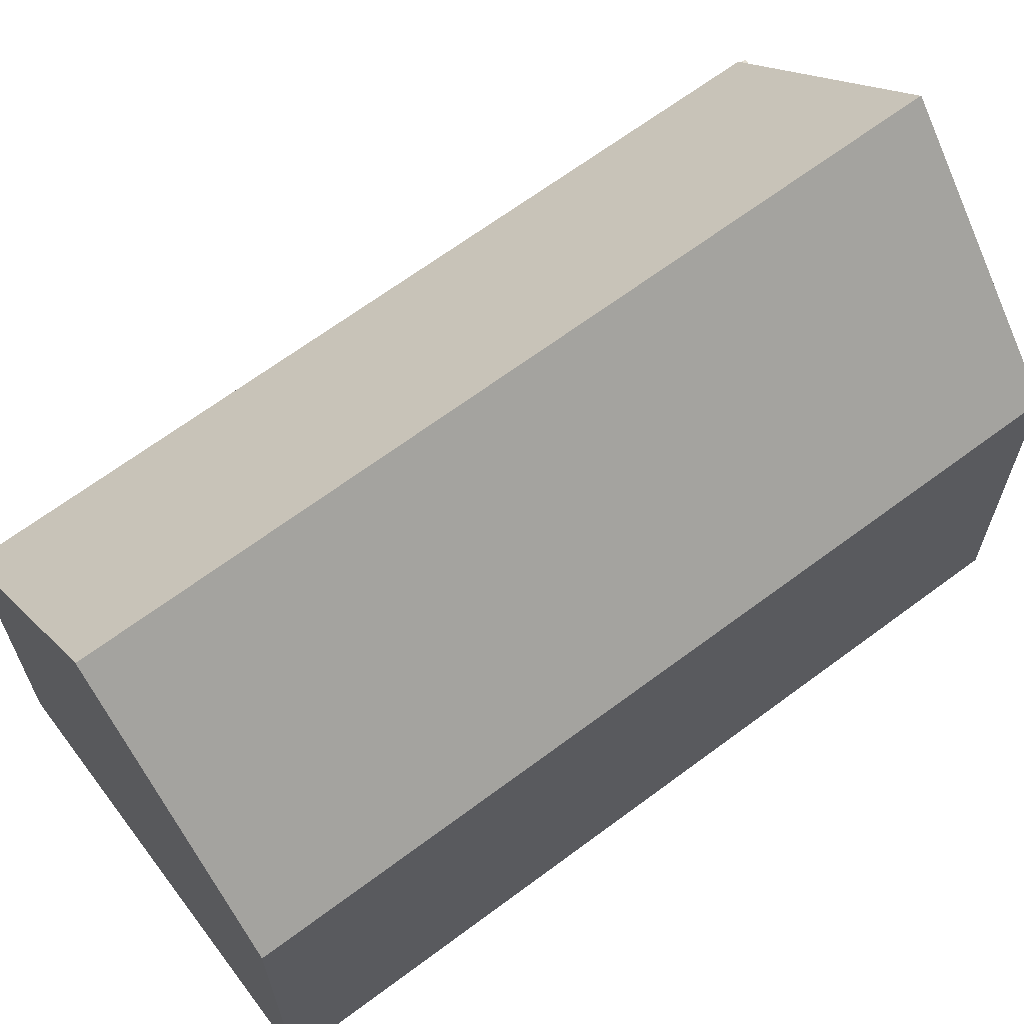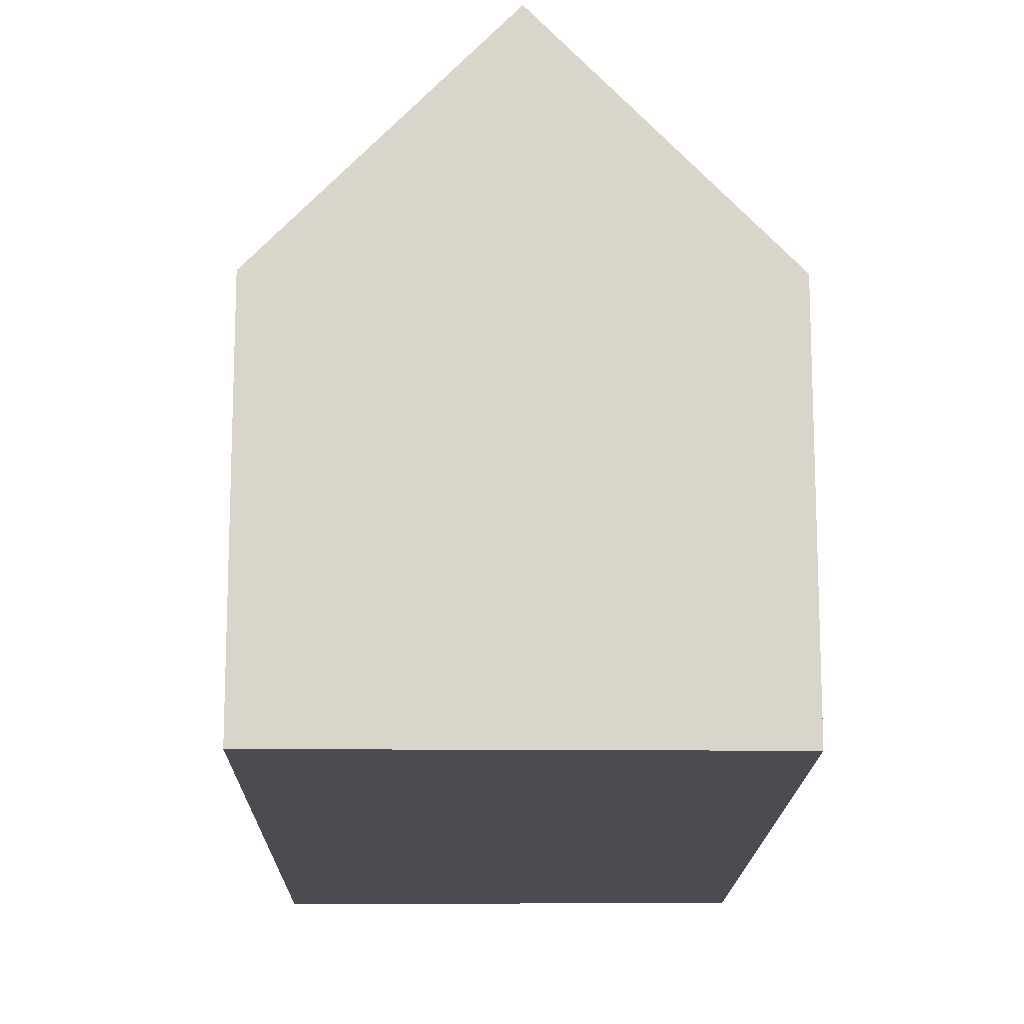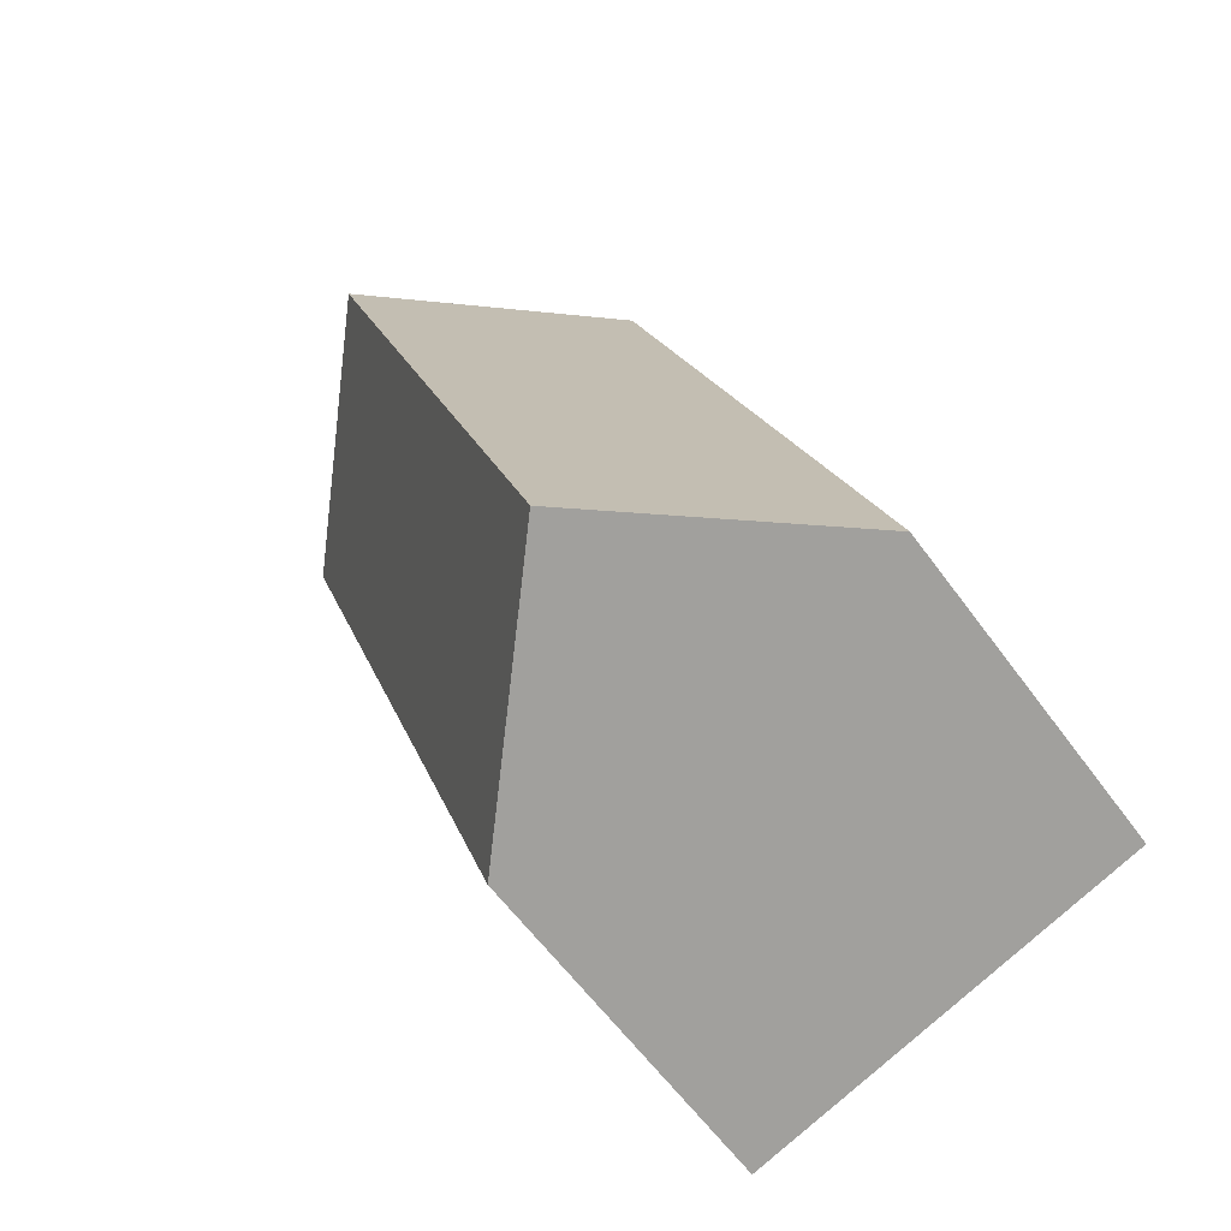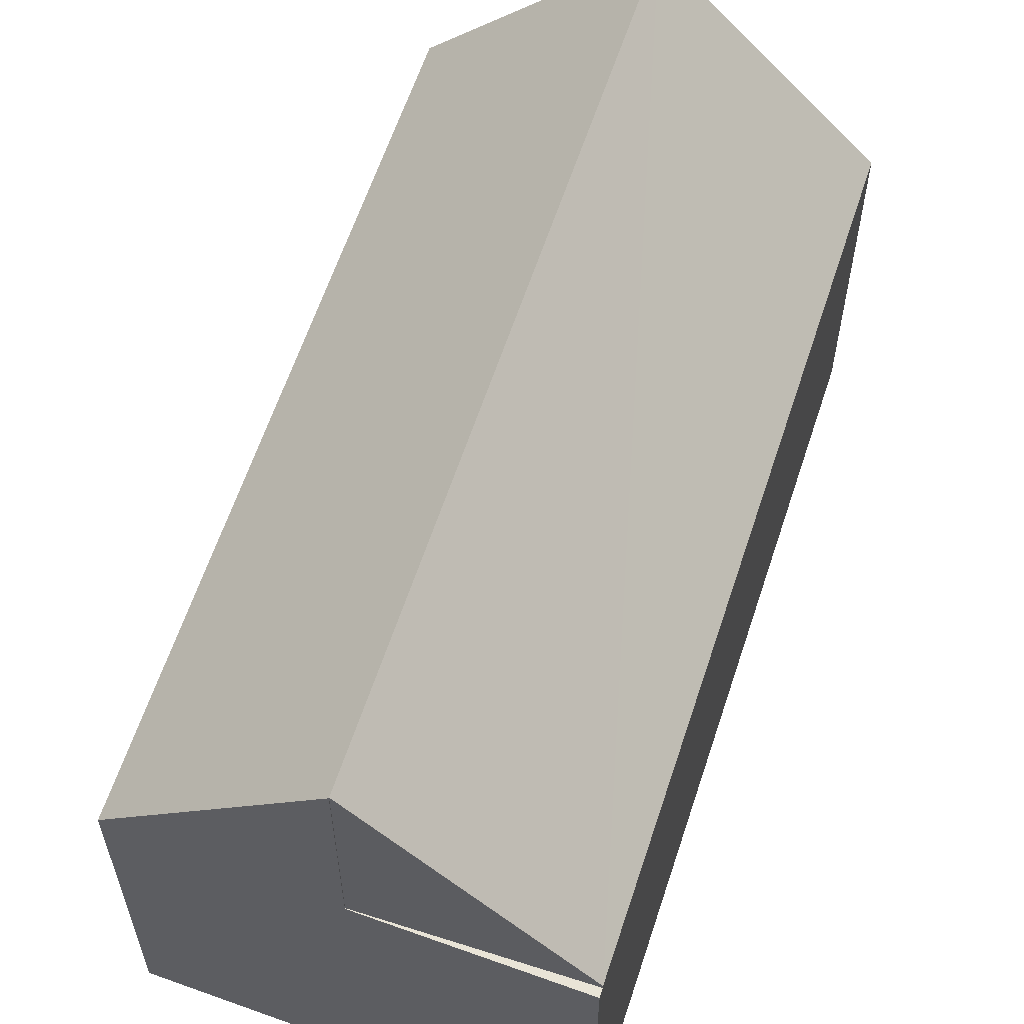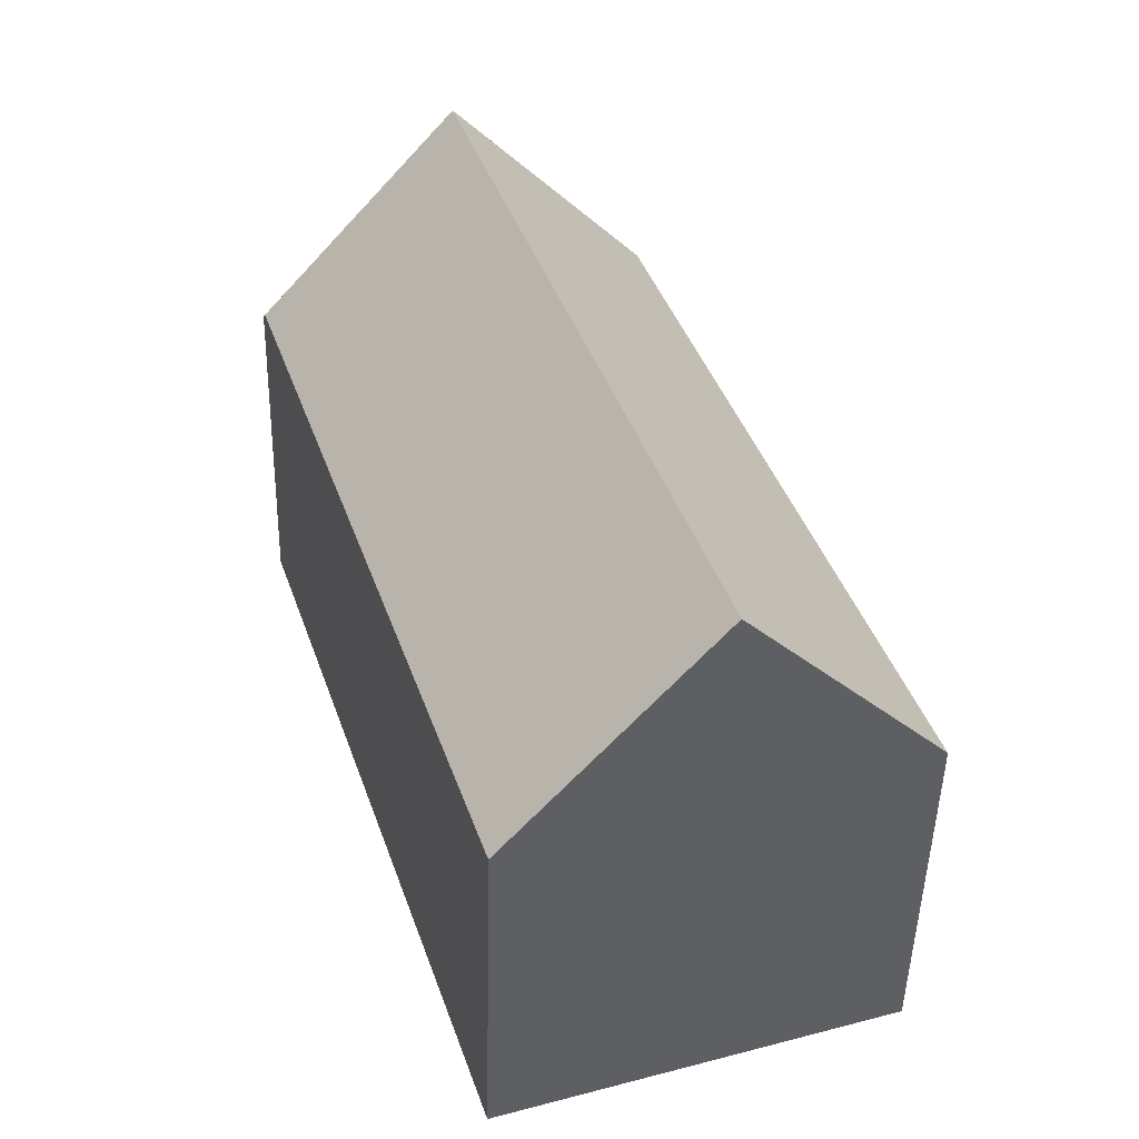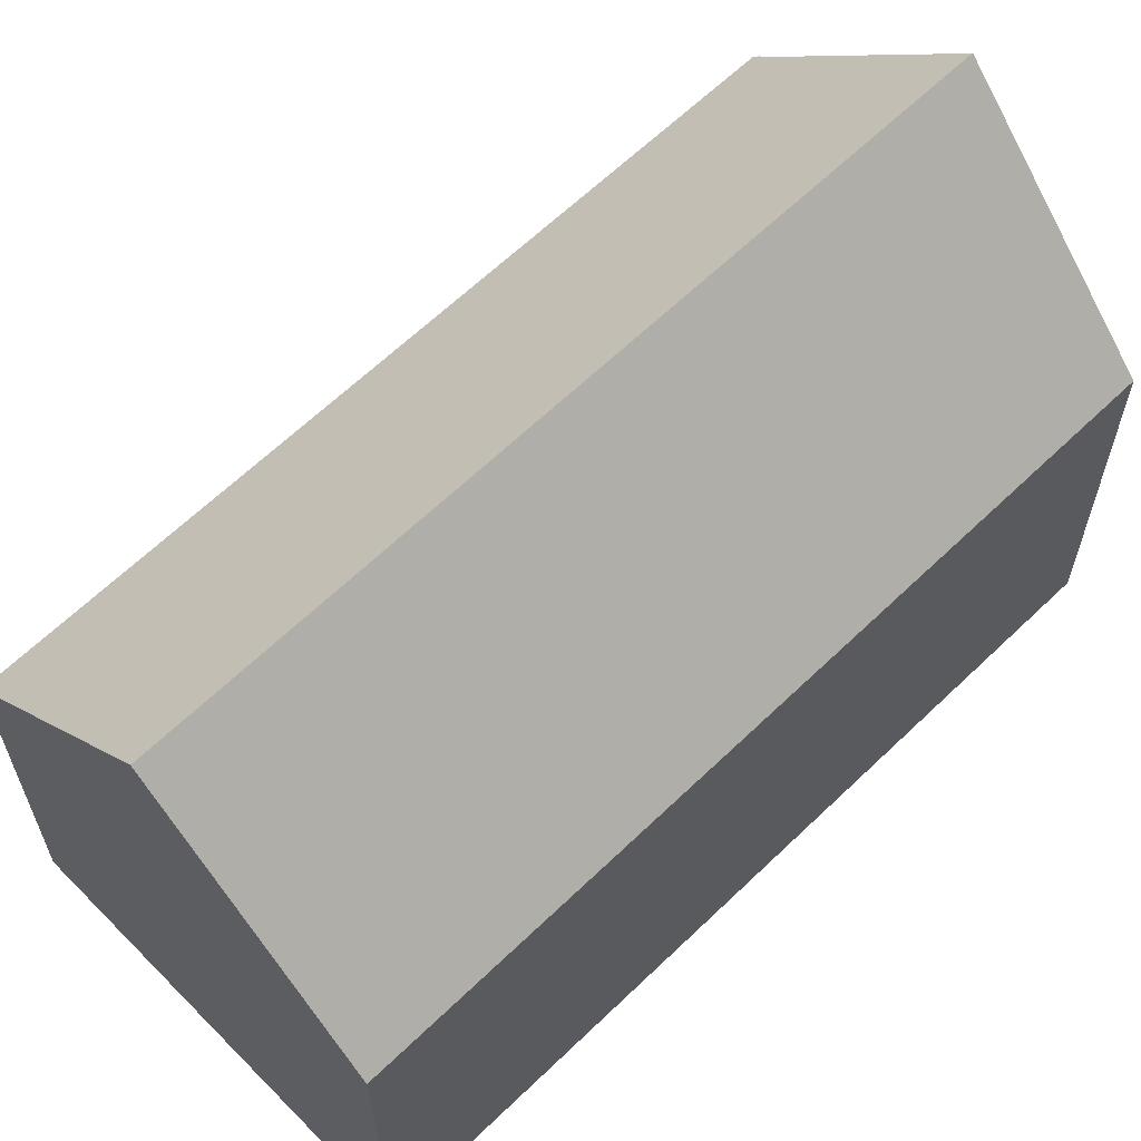
<metadata>
{"format":"obj","ext":"obj","renderer":"f3d","projection":"perspective","resolution":1024,"background":"white","views":[{"elev":66.8,"azim":-108.3,"up":"+Y"},{"elev":-15.5,"azim":-162.4,"up":"+Y"},{"elev":-60.7,"azim":-144.0,"up":"+Z"},{"elev":61.1,"azim":36.6,"up":"+Y"},{"elev":-48.9,"azim":178.6,"up":"+Z"},{"elev":63.7,"azim":-115.7,"up":"+Y"}]}
</metadata>
<code>
v  10.32 7.931 15.93
v  14.83 7.931 14.47
v  14.81 7.931 14.42
v  14.88 7.931 14.6
v  10.32 7.931 15.95
v  10.32 -9.756e-16 15.93
v  10.32 -9.763e-16 15.95
v  14.88 -8.941e-16 14.6
v  14.81 -8.83e-16 14.42
v  14.83 -8.86e-16 14.47
v  10.32 12.87 15.93
v  9.978 12.5 16.05
v  10.32 12.87 15.95
v  4.502 12.87 -1.513
v  5.781 8.043 17.29
v  0 8.026 4.915e-16
v  14.81 8.033 14.42
v  8.998 8.033 -3.024
v  5.781 -1.058e-15 17.29
v  9.978 -9.826e-16 16.05
v  8.998 1.852e-16 -3.024
v  0 0 0
v  4.502 9.264e-17 -1.513
g defaultobject
f 1 2 3
f 2 1 4
f 4 1 5
f 6 5 1
f 5 6 7
f 7 4 5
f 4 7 8
f 8 2 4
f 2 8 3
f 3 8 9
f 9 8 10
f 9 1 3
f 1 9 6
f 6 8 7
f 8 6 10
f 10 6 9
f 11 12 13
f 12 11 14
f 12 14 15
f 15 14 16
f 17 14 11
f 14 17 18
f 12 7 13
f 7 12 15
f 7 15 19
f 7 19 20
f 6 17 11
f 17 6 9
f 7 11 13
f 11 7 6
f 9 18 17
f 18 9 21
f 18 16 14
f 16 18 21
f 16 21 22
f 22 21 23
f 16 19 15
f 19 16 22
f 20 6 7
f 6 20 19
f 6 19 9
f 9 19 22
f 9 22 23
f 9 23 21

</code>
